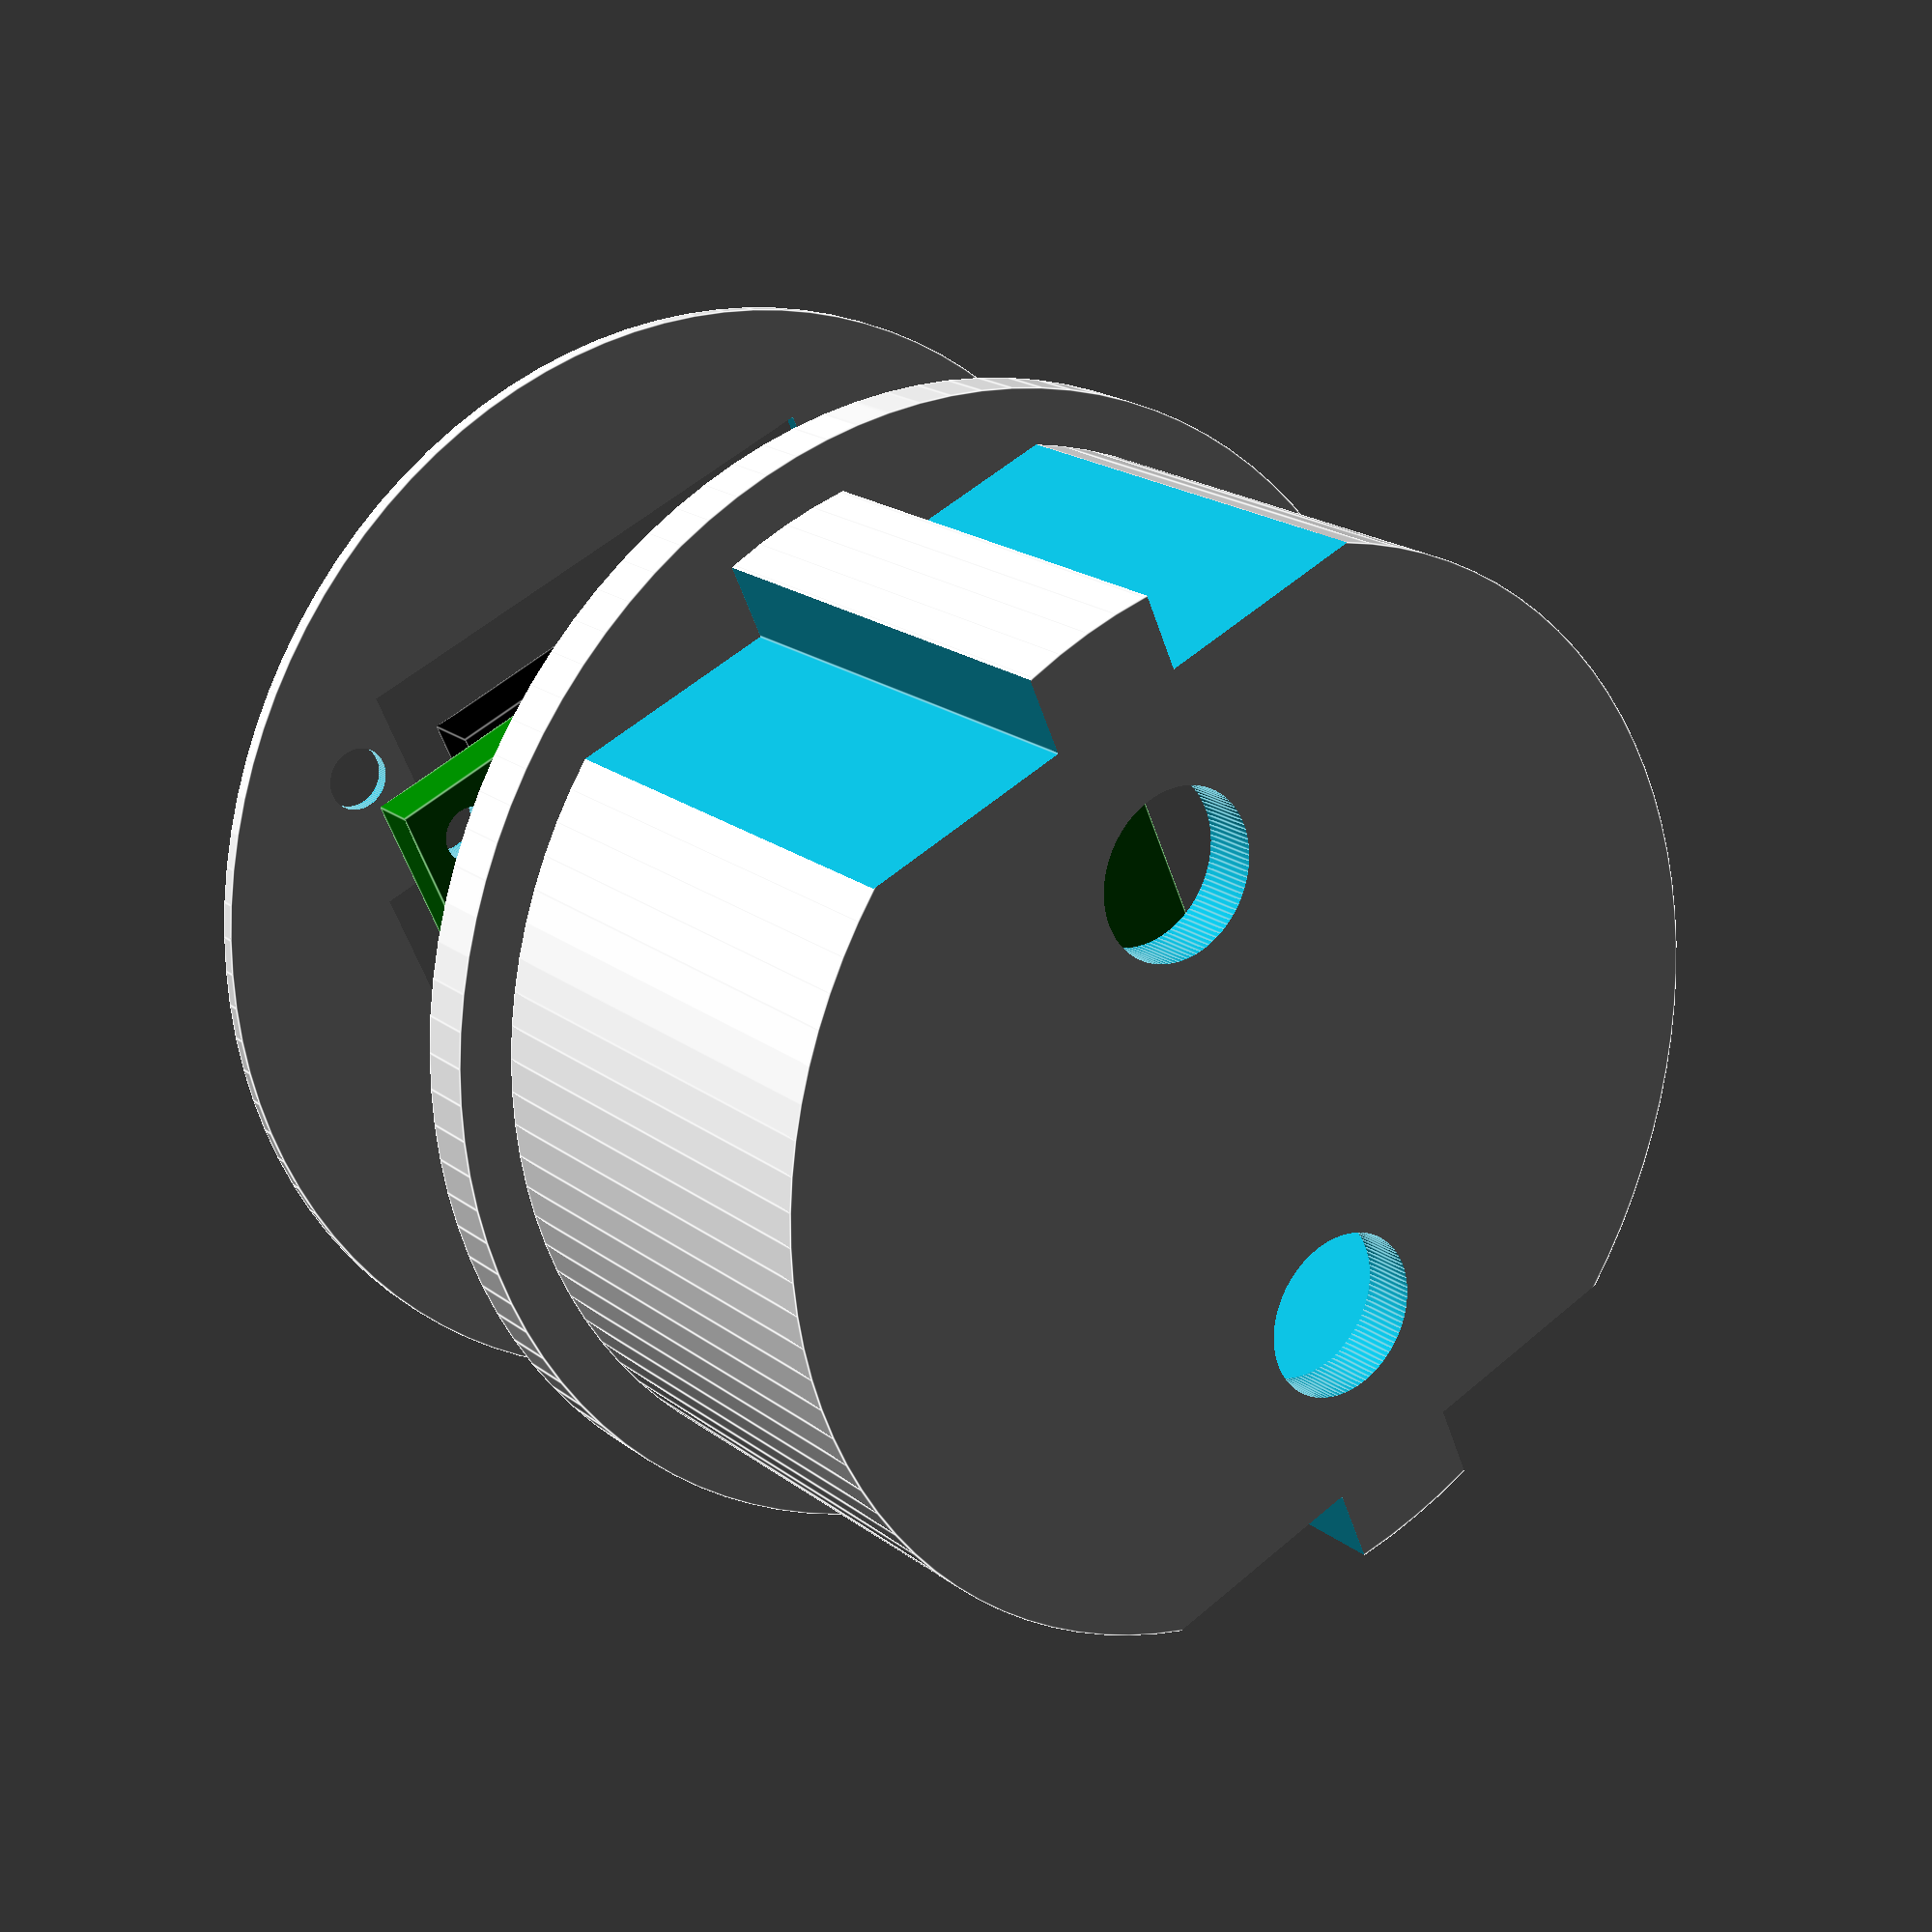
<openscad>
// Shuko plug
$fn = 100;
height = 19; //total height to top rim
plugTopD = 42; //diameter of top cover
plugTopH = 2; //2mm rim height of top cover
plugTopOff = 16.8 ; //from bottom to top rim
diffWiggle = .2;
diffWiggleA = [diffWiggle, diffWiggle, diffWiggle];
diffWiggleX = [diffWiggle, 0, 0];
diffWiggleY = [0, diffWiggle, 0];
diffWiggleZ = [0, 0, diffWiggle];
plugBottomD = 38;
plugBottomH = plugTopOff;
plugSideCutH = 3;
plugSideCutW = 5;
zdiff = [0,0,-diffWiggle/2];
cutCube = 8;
cubeXY = plugBottomD-(plugSideCutH+9);
cubeFloor = 2;
pinR = 9.5 ; //The distance from the center that the 220v power pins should be at

//ssd1306 variables
ssd1306X = 26.9 ;
ssd1306Y = 27.9 ;
ssd1306off = [2,2,0] ; 
ssd1306XY = [ssd1306X,ssd1306Y,0] ;
ssd1306PCBH = 1.7 ;
ssd1306PCBZ = [0, 0, ssd1306PCBH] ;
ssd1306PCBdim = ssd1306PCBZ + ssd1306XY ;
ssd1306mountD = 2 ;
LCDX = 27.5 ; // left to right
LCDY = 20 ; // topR to bottomR
LCDZ = 2 ; // height from PCB
LCDflexW = 13 ; //flex cable width
LCDflexH = 3 ; //flex cable length from LCD to edge
LCDmask = 4; //how much to cover up at the bottom
LCDdim = [LCDX,LCDY,LCDZ]; //Dimensions
FLEXdim = [LCDflexW,LCDflexH,LCDdim.z]; //Dimensions
LCDdimXY = [LCDX, LCDY, 0]; //XY Dimensions only without Z

module pegs(XYdimensions,offset,height,diameter) {
    //mounting holes - no need to zdiff as centered
    //relative positions
        TR= [ [+1, 0, 0], [0, +1, 0], [0, 0, 0] ];
        TL= [ [-1, 0, 0], [0, +1, 0], [0, 0, 0] ];
        BR= [ [+1, 0, 0], [0, -1, 0], [0, 0, 0] ];
        BL= [ [-1, 0, 0], [0, -1, 0], [0, 0, 0] ];
        // move to TR then move back towards BL by offset etc 
        mPosTR = (TR * XYdimensions/2) + (offset * BL) ;
        mPosTL = (TL * XYdimensions/2) + (offset * BR) ;
        mPosBR = (BR * XYdimensions/2) + (offset * TL) ;
        mPosBL = (BL * XYdimensions/2) + (offset * TR) ;
    translate (mPosTR) cylinder(h = height, d = diameter, center = true);
    translate (mPosTL) cylinder(h = height, d = diameter, center = true);
    translate (mPosBR) cylinder(h = height, d = diameter, center = true);
    translate (mPosBL) cylinder(h = height, d = diameter, center = true);
}

module ssd1306(PCBdim,LCDdim,FLEXdim,PCBwiggle,LCDwiggle) {
    difference() {
        union() {
            //PCB
            translate( [0, 0, PCBdim.z/2] )  color("green") cube(PCBdim + PCBwiggle, center = true);
            //LCD
            translate( [0, 0, PCBdim.z + LCDdim.z/2] ) color("black") cube(LCDdim + LCDwiggle, center = true);
            //FLEX
            translate( [0, -LCDdim.y/2 - FLEXdim.y/2, PCBdim.z + FLEXdim.z/2] ) color("brown") cube(FLEXdim, center = true);
        }
        translate( [0, 0, PCBdim.z/2] ) pegs(ssd1306XY, ssd1306off, PCBdim.z + diffWiggle, 2);
    }
}


module PCB(resize) {
    difference() {
        //ssd1306 PCB
        cube( ssd1306XY + ssd1306PCBZ + resize, center = true );
        //holes only needed for initial tests to see if alligned
        *pegs(ssd1306XY,ssd1306off,ssd1306PCBH+diffWiggle,ssd1306mountD);
    }
}

//ssd1306 mounting harness
module ssd1306Harness(resize) {
    pegD = 1.7 ;
    pegH = 5 ;
    pegZ = [0, 0, pegH] ;
    difference() {
        PCB(resize);
        cube([22,22,diffWiggle] + ssd1306PCBZ, center=true);
        translate([0, 12, 0]) cube([15, 3, diffWiggle] + ssd1306PCBZ, center=true);
        translate([0, 0, 0]) cube([25, 6, diffWiggle] + ssd1306PCBZ, center=true);
    }
    //add mounting pegs
    translate( pegZ/2 + ssd1306PCBZ/2 ) pegs(ssd1306XY,ssd1306off,pegH,pegD);
}

module cover() {
    //cover
    coverThick = .5 ;
    rimH = 1.5 ;
    vieportThick = .5 ;
    rimThick = 1;
    union() {
        translate([0,0,+coverThick/2]) difference() {
            //top cover
            cylinder(h=coverThick, d=plugTopD, center=true);
            //LCD assumed to be dead center
            cube(LCDdimXY + [0, 0, coverThick + diffWiggle], center=true);
            //flex cable
            translate([0, -LCDY/2 - LCDflexH/2 + diffWiggle, 0])
                cube([LCDflexW, LCDflexH + diffWiggle, coverThick + diffWiggle], center=true);
            //subtract mounting holes
            pegs(ssd1306XY,ssd1306off,coverThick + diffWiggle,ssd1306mountD+.3);
        }
    }
}

module plug() {
    //plug inset
    difference () {
        union() {
            difference() {
                //Plug
                cylinder(h=plugBottomH,d=plugBottomD);
                //Cut the guide left and right
                    cutOffTR=[(plugBottomD/2)-plugSideCutH,plugSideCutW/2,0];
                    cutOffTL=[-((plugBottomD/2)+plugSideCutH)+plugSideCutH,plugSideCutW/2,0];
                    cutOffBR=[(plugBottomD/2)-plugSideCutH,-(plugSideCutW/2)-cutCube,0];
                    cutOffBL=[-((plugBottomD/2)+plugSideCutH)+plugSideCutH,-plugSideCutW/2-cutCube,0];
                    cutCube=[plugSideCutH,cutCube,plugBottomH+diffWiggle];
                translate(cutOffTR+zdiff)cube(cutCube);
                translate(cutOffTL+zdiff)cube(cutCube);
                translate(cutOffBR+zdiff)cube(cutCube);
                translate(cutOffBL+zdiff)cube(cutCube);
            }
            // add a top rim
            translate([0,0,plugTopOff]) cylinder(h=plugTopH, d=plugTopD);
        }
        //cube cutout for inner volume
        translate([0, 0, height/2 + cubeFloor]) cube([cubeXY, cubeXY, height], center = true);
        //punch holes for cabling where 220v power pins should be
        translate([pinR,0,0])translate(zdiff) cylinder(h=cubeFloor+diffWiggle,d=6);
        translate([-pinR,0,0])translate(zdiff) cylinder(h=cubeFloor+diffWiggle,d=6);
        //make room for the PCB
        translate([0,0,plugTopOff+1]) PCB([1, 1, 0]);
        translate([0,0,plugTopOff+2]) PCB([1, 1, 0]);
    }
    //add in the harness
    translate([0,0,plugTopOff-.7]) ssd1306Harness([-1, -1, 0]);
}
//
// OUTPUT
//

//plug
    plug();
//SSD1306 LCD
    translate([0,0,25]) ssd1306 ( ssd1306PCBdim, LCDdim, FLEXdim, [0, 0, 0], [0, 0, 0] );
//top cover
    translate([0,0,33]) cover();

</openscad>
<views>
elev=160.4 azim=113.3 roll=36.1 proj=p view=edges
</views>
